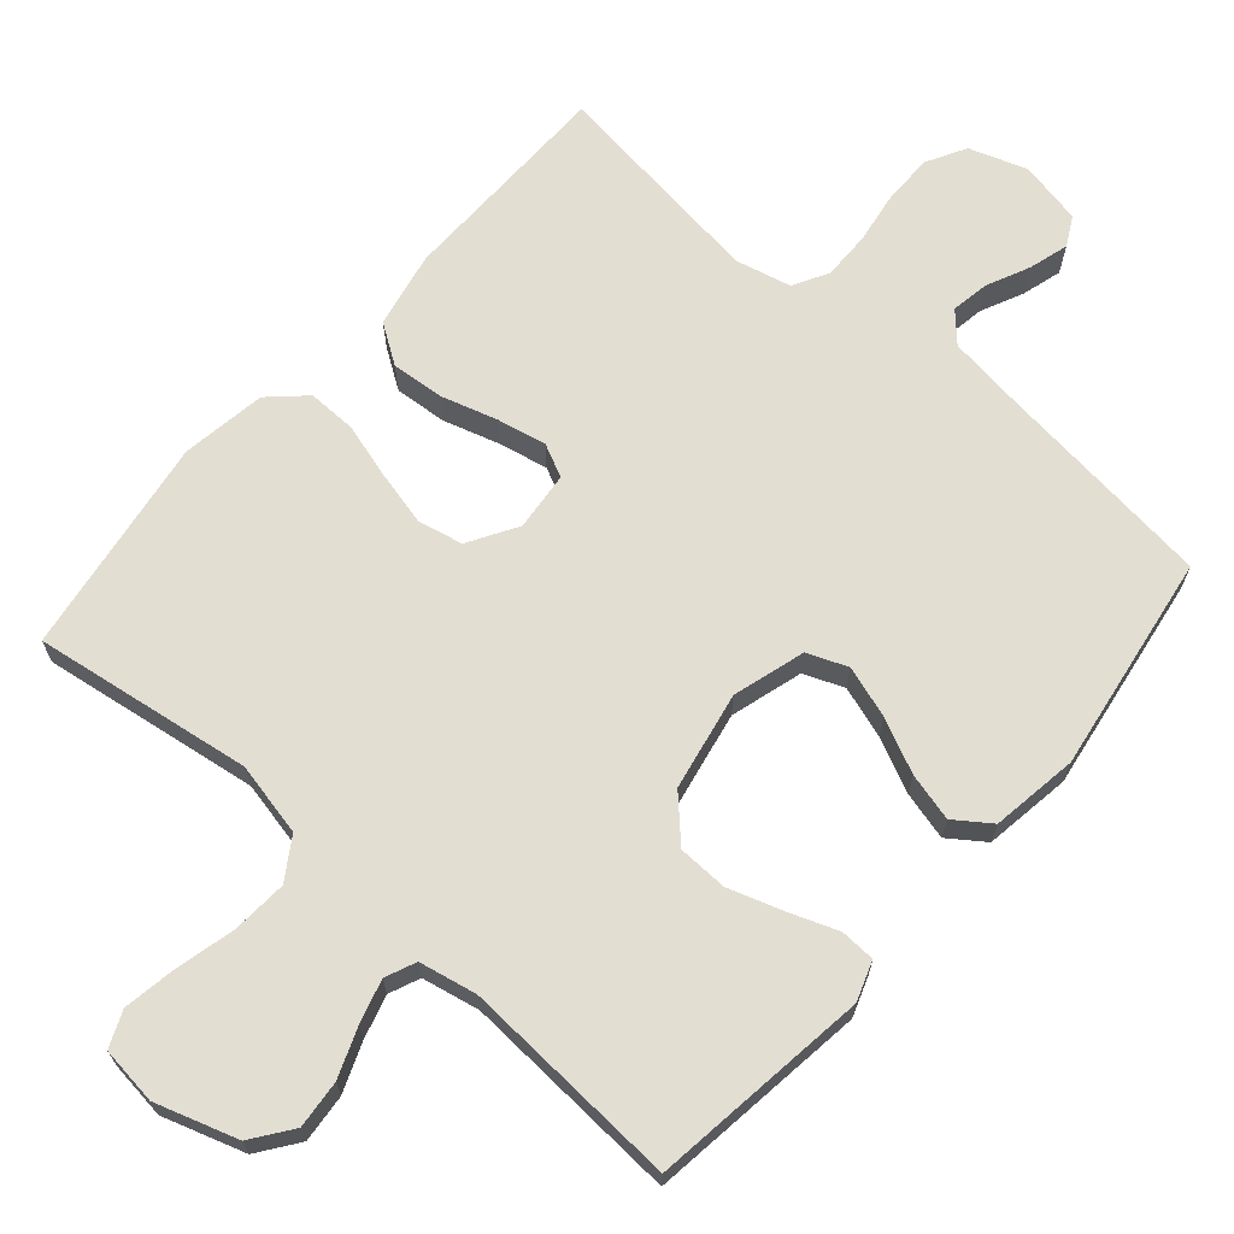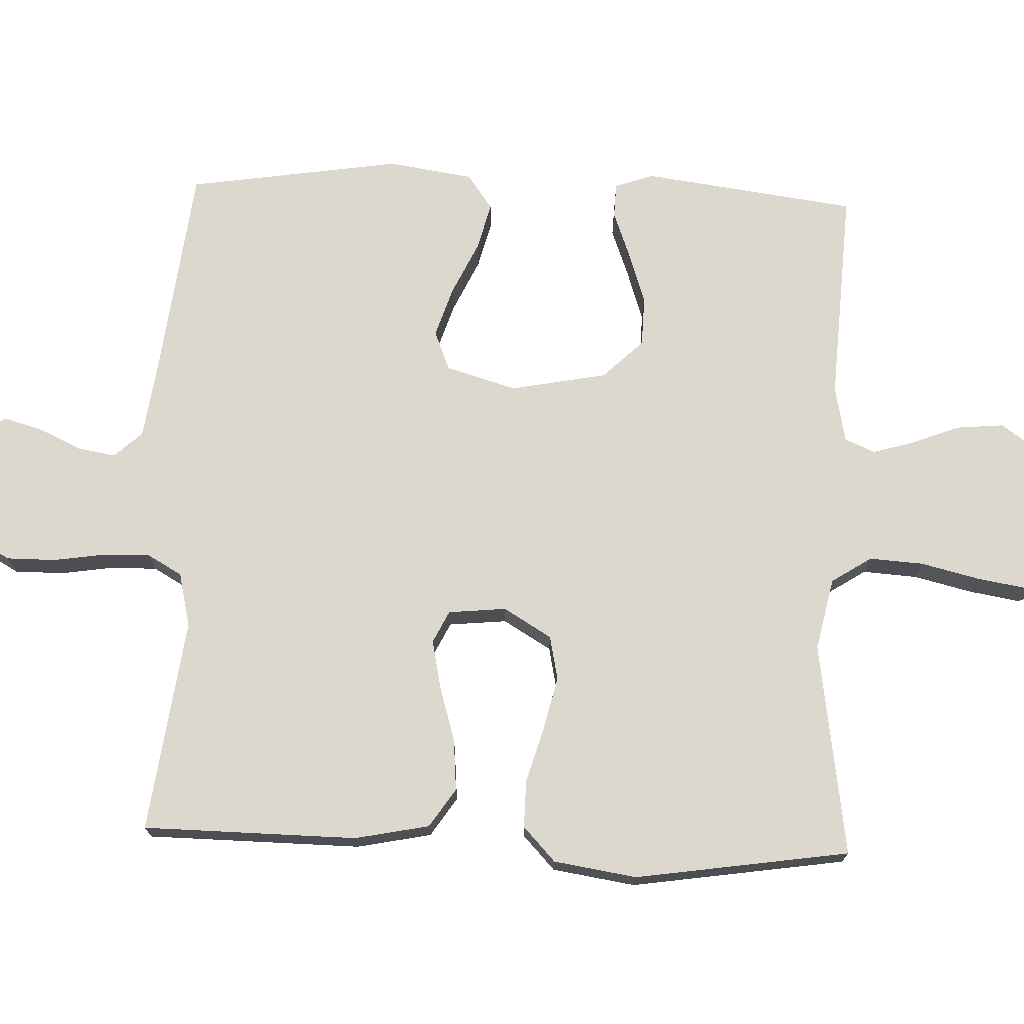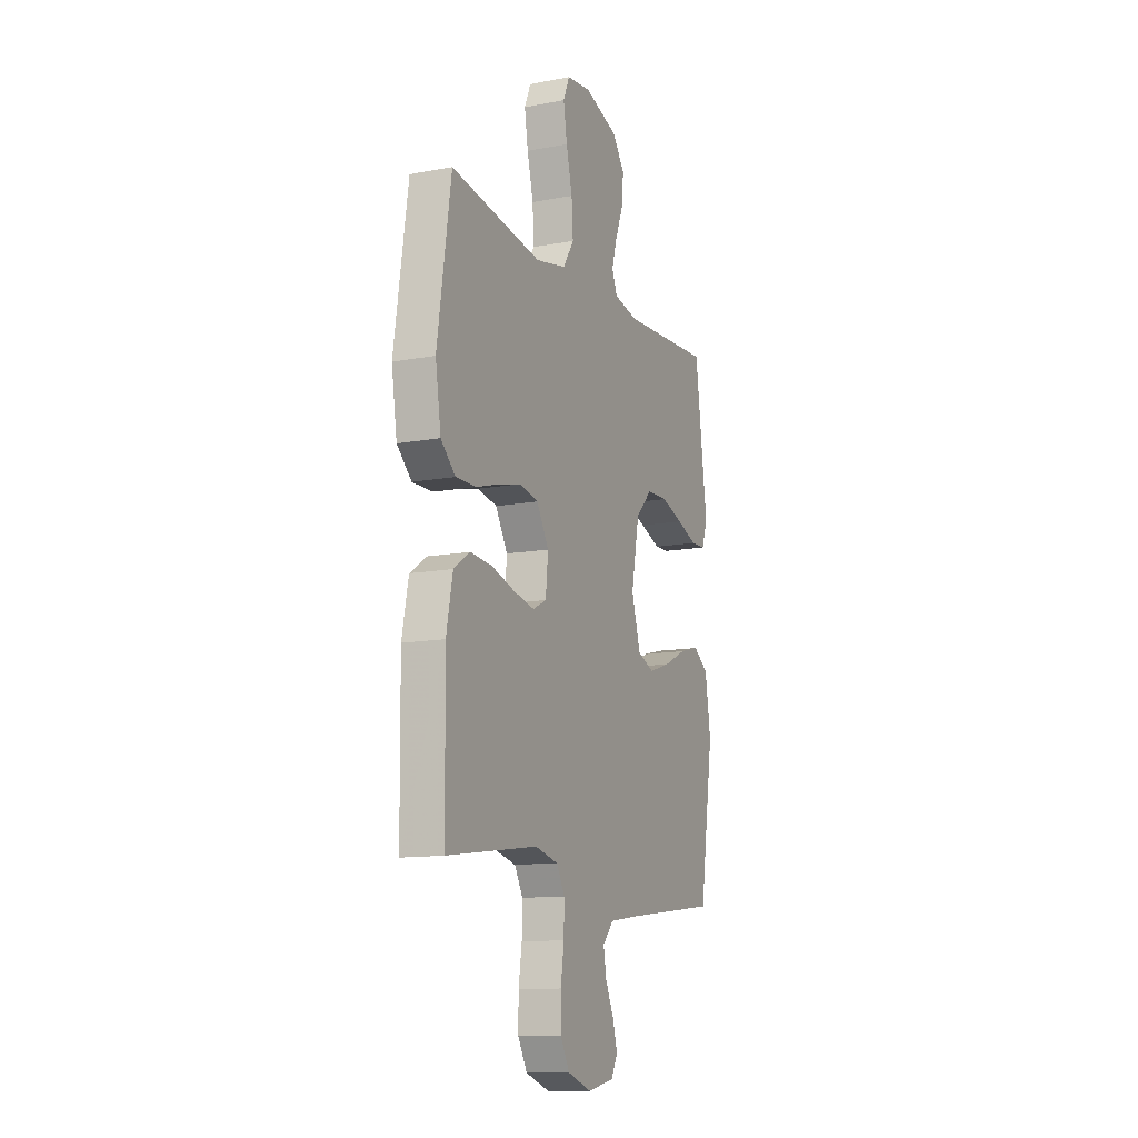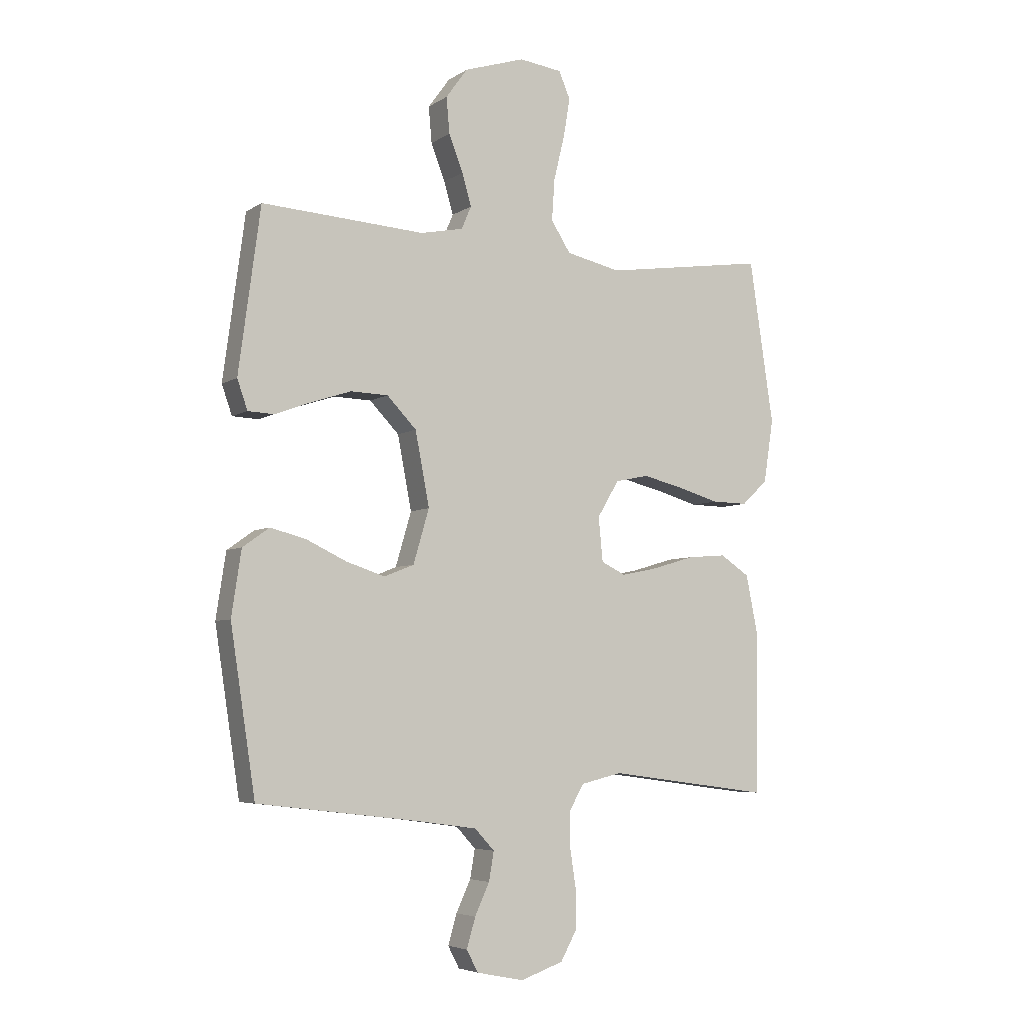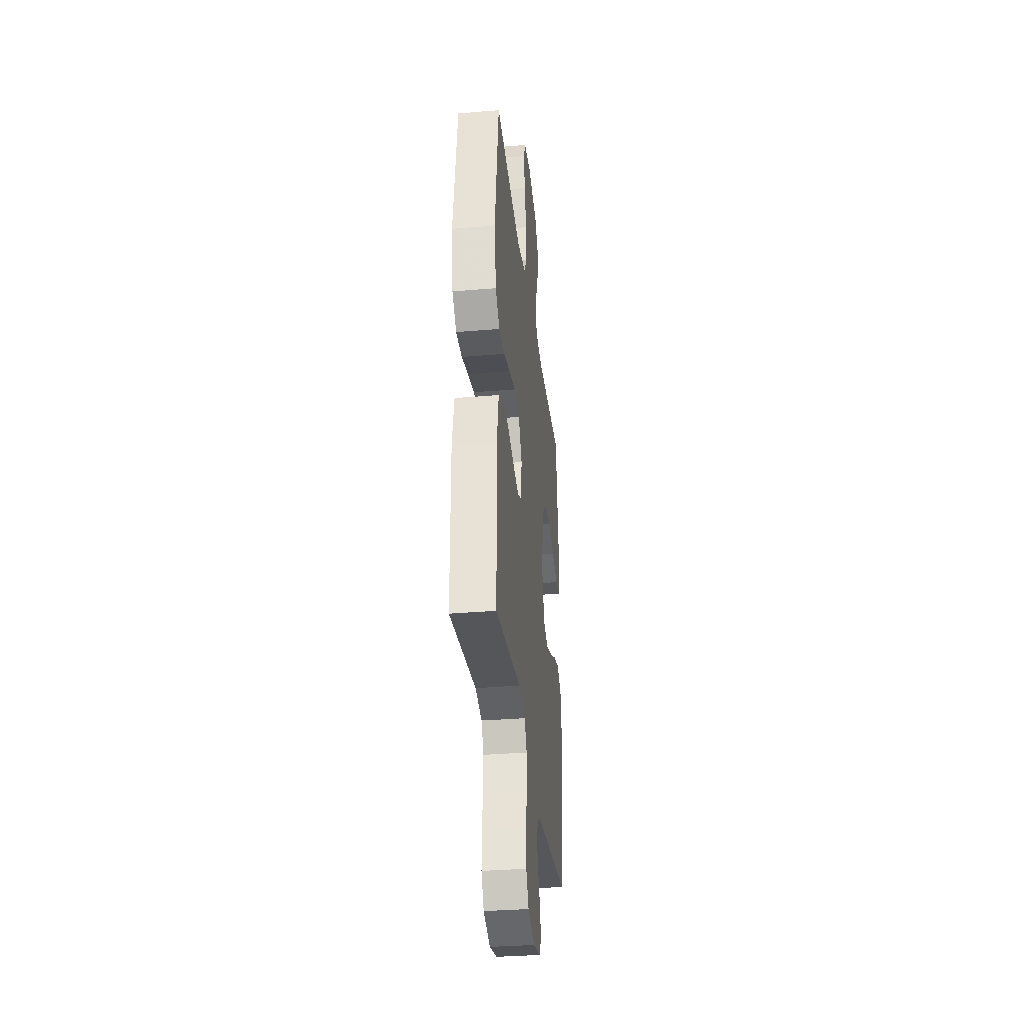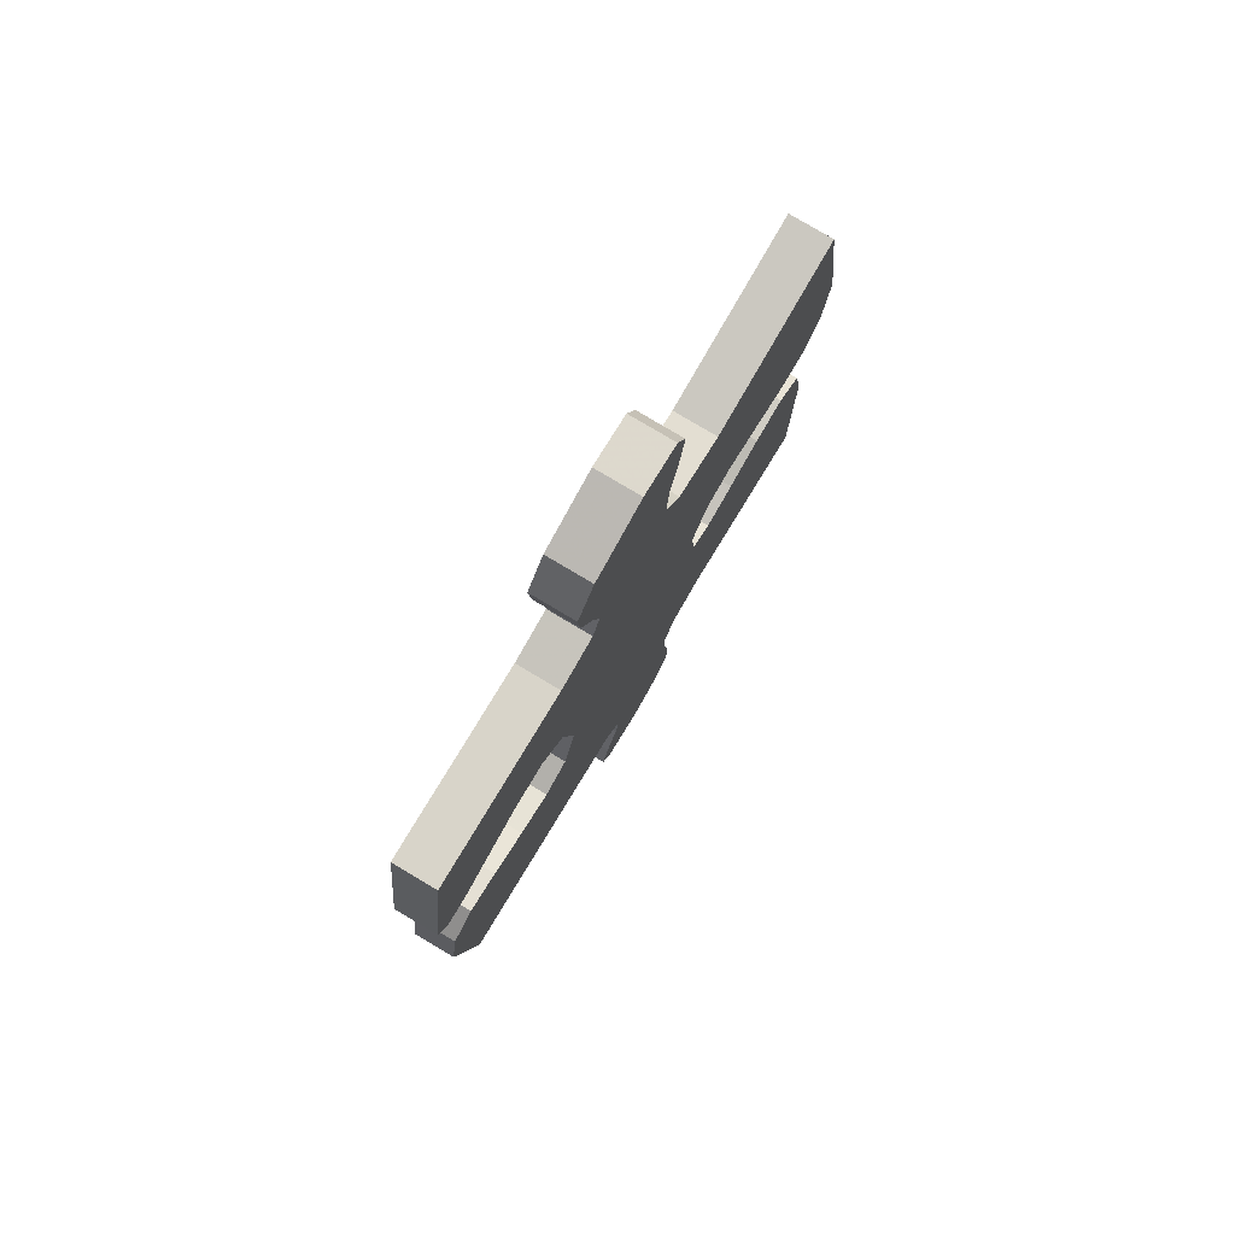
<metadata>
{"format":"obj","ext":"obj","renderer":"f3d","projection":"perspective","resolution":1024,"background":"white","views":[{"elev":67.5,"azim":41.0,"up":"+Y"},{"elev":72.6,"azim":-87.9,"up":"+Y"},{"elev":-12.4,"azim":-66.2,"up":"+Z"},{"elev":-5.4,"azim":151.1,"up":"+Z"},{"elev":-33.5,"azim":-83.4,"up":"+Z"},{"elev":78.9,"azim":120.8,"up":"+Z"}]}
</metadata>
<code>
v -0.5 0.07 -0.5
v -0.504 0.07 -0.2
v -0.483 0.07 -0.096
v -0.429 0.07 -0.06
v -0.357 0.07 -0.066
v -0.28 0.07 -0.089
v -0.212 0.07 -0.103
v -0.167 0.07 -0.081
v -0.159 0.07 0
v -0.199 0.07 0.067
v -0.261 0.07 0.08
v -0.336 0.07 0.062
v -0.412 0.07 0.04
v -0.479 0.07 0.039
v -0.527 0.07 0.084
v -0.545 0.07 0.2
v -0.5 0.07 0.5
v -0.2 0.07 0.456
v -0.099 0.07 0.478
v -0.063 0.07 0.534
v -0.068 0.07 0.61
v -0.088 0.07 0.692
v -0.1 0.07 0.764
v -0.079 0.07 0.813
v 0 0.07 0.823
v 0.112 0.07 0.787
v 0.152 0.07 0.732
v 0.146 0.07 0.666
v 0.12 0.07 0.599
v 0.103 0.07 0.54
v 0.121 0.07 0.498
v 0.2 0.07 0.482
v 0.5 0.07 0.5
v 0.54 0.07 0.2
v 0.521 0.07 0.146
v 0.473 0.07 0.144
v 0.406 0.07 0.169
v 0.333 0.07 0.193
v 0.264 0.07 0.191
v 0.21 0.07 0.135
v 0.184 0.07 0
v 0.213 0.07 -0.099
v 0.268 0.07 -0.121
v 0.339 0.07 -0.098
v 0.413 0.07 -0.063
v 0.479 0.07 -0.046
v 0.528 0.07 -0.081
v 0.546 0.07 -0.2
v 0.5 0.07 -0.5
v 0.2 0.07 -0.536
v 0.092 0.07 -0.551
v 0.056 0.07 -0.59
v 0.065 0.07 -0.643
v 0.092 0.07 -0.701
v 0.108 0.07 -0.756
v 0.087 0.07 -0.796
v 0 0.07 -0.814
v -0.079 0.07 -0.787
v -0.109 0.07 -0.733
v -0.109 0.07 -0.664
v -0.098 0.07 -0.592
v -0.097 0.07 -0.526
v -0.124 0.07 -0.478
v -0.2 0.07 -0.46
v -0.5 0 -0.5
v -0.504 0 -0.2
v -0.483 0 -0.096
v -0.429 0 -0.06
v -0.357 0 -0.066
v -0.28 0 -0.089
v -0.212 0 -0.103
v -0.167 0 -0.081
v -0.159 0 0
v -0.199 0 0.067
v -0.261 0 0.08
v -0.336 0 0.062
v -0.412 0 0.04
v -0.479 0 0.039
v -0.527 0 0.084
v -0.545 0 0.2
v -0.5 0 0.5
v -0.2 0 0.456
v -0.099 0 0.478
v -0.063 0 0.534
v -0.068 0 0.61
v -0.088 0 0.692
v -0.1 0 0.764
v -0.079 0 0.813
v 0 0 0.823
v 0.112 0 0.787
v 0.152 0 0.732
v 0.146 0 0.666
v 0.12 0 0.599
v 0.103 0 0.54
v 0.121 0 0.498
v 0.2 0 0.482
v 0.5 0 0.5
v 0.54 0 0.2
v 0.521 0 0.146
v 0.473 0 0.144
v 0.406 0 0.169
v 0.333 0 0.193
v 0.264 0 0.191
v 0.21 0 0.135
v 0.184 0 0
v 0.213 0 -0.099
v 0.268 0 -0.121
v 0.339 0 -0.098
v 0.413 0 -0.063
v 0.479 0 -0.046
v 0.528 0 -0.081
v 0.546 0 -0.2
v 0.5 0 -0.5
v 0.2 0 -0.536
v 0.092 0 -0.551
v 0.056 0 -0.59
v 0.065 0 -0.643
v 0.092 0 -0.701
v 0.108 0 -0.756
v 0.087 0 -0.796
v 0 0 -0.814
v -0.079 0 -0.787
v -0.109 0 -0.733
v -0.109 0 -0.664
v -0.098 0 -0.592
v -0.097 0 -0.526
v -0.124 0 -0.478
v -0.2 0 -0.46
f 58 59 60 61
f 58 61 62
f 57 58 62
f 56 57 62
f 53 54 55 56
f 52 53 56 62
f 51 52 62 63
f 47 48 49 50
f 47 50 51 63
f 44 45 46 47
f 43 44 47 63
f 34 35 36 37
f 32 33 34 37
f 31 32 37 38
f 26 27 28 29
f 26 29 30
f 25 26 30
f 24 25 30
f 21 22 23 24
f 20 21 24 30
f 19 20 30 31
f 15 16 17 18
f 12 13 14 15
f 11 12 15 18
f 10 11 18 19
f 3 4 5 6
f 3 6 7
f 64 1 2 3
f 64 3 7
f 42 43 63 64
f 41 42 64 7
f 19 31 38 39
f 9 10 19 39
f 8 9 39 40
f 41 7 8
f 8 40 41
f 125 124 123 122
f 126 125 122
f 126 122 121
f 126 121 120
f 120 119 118 117
f 126 120 117 116
f 127 126 116 115
f 114 113 112 111
f 127 115 114 111
f 111 110 109 108
f 127 111 108 107
f 101 100 99 98
f 101 98 97 96
f 102 101 96 95
f 93 92 91 90
f 94 93 90
f 94 90 89
f 94 89 88
f 88 87 86 85
f 94 88 85 84
f 95 94 84 83
f 82 81 80 79
f 79 78 77 76
f 82 79 76 75
f 83 82 75 74
f 70 69 68 67
f 71 70 67
f 67 66 65 128
f 71 67 128
f 128 127 107 106
f 71 128 106 105
f 103 102 95 83
f 103 83 74 73
f 104 103 73 72
f 72 71 105
f 105 104 72
f 1 65 66 2
f 2 66 67 3
f 3 67 68 4
f 4 68 69 5
f 5 69 70 6
f 6 70 71 7
f 7 71 72 8
f 8 72 73 9
f 9 73 74 10
f 10 74 75 11
f 11 75 76 12
f 12 76 77 13
f 13 77 78 14
f 14 78 79 15
f 15 79 80 16
f 16 80 81 17
f 17 81 82 18
f 18 82 83 19
f 19 83 84 20
f 20 84 85 21
f 21 85 86 22
f 22 86 87 23
f 23 87 88 24
f 24 88 89 25
f 25 89 90 26
f 26 90 91 27
f 27 91 92 28
f 28 92 93 29
f 29 93 94 30
f 30 94 95 31
f 31 95 96 32
f 32 96 97 33
f 33 97 98 34
f 34 98 99 35
f 35 99 100 36
f 36 100 101 37
f 37 101 102 38
f 38 102 103 39
f 39 103 104 40
f 40 104 105 41
f 41 105 106 42
f 42 106 107 43
f 43 107 108 44
f 44 108 109 45
f 45 109 110 46
f 46 110 111 47
f 47 111 112 48
f 48 112 113 49
f 49 113 114 50
f 50 114 115 51
f 51 115 116 52
f 52 116 117 53
f 53 117 118 54
f 54 118 119 55
f 55 119 120 56
f 56 120 121 57
f 57 121 122 58
f 58 122 123 59
f 59 123 124 60
f 60 124 125 61
f 61 125 126 62
f 62 126 127 63
f 63 127 128 64
f 64 128 65 1

</code>
